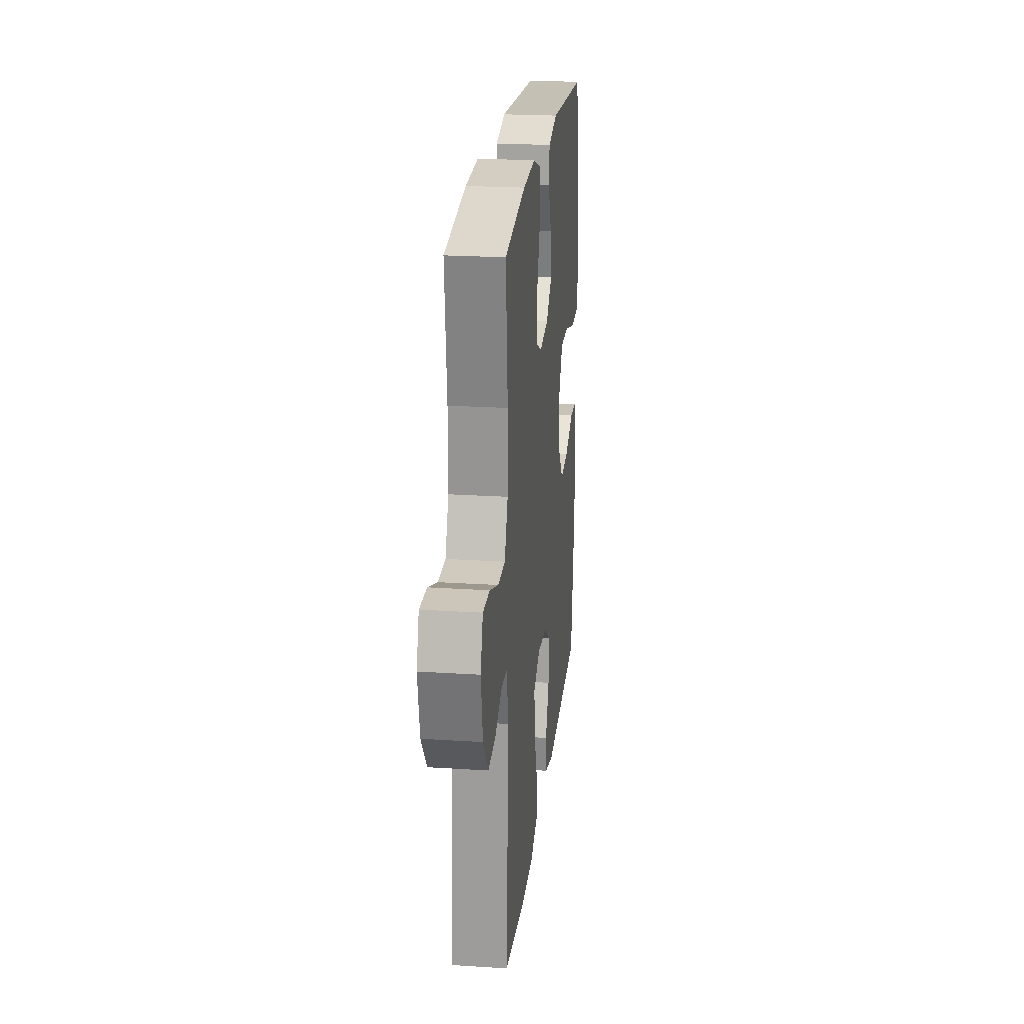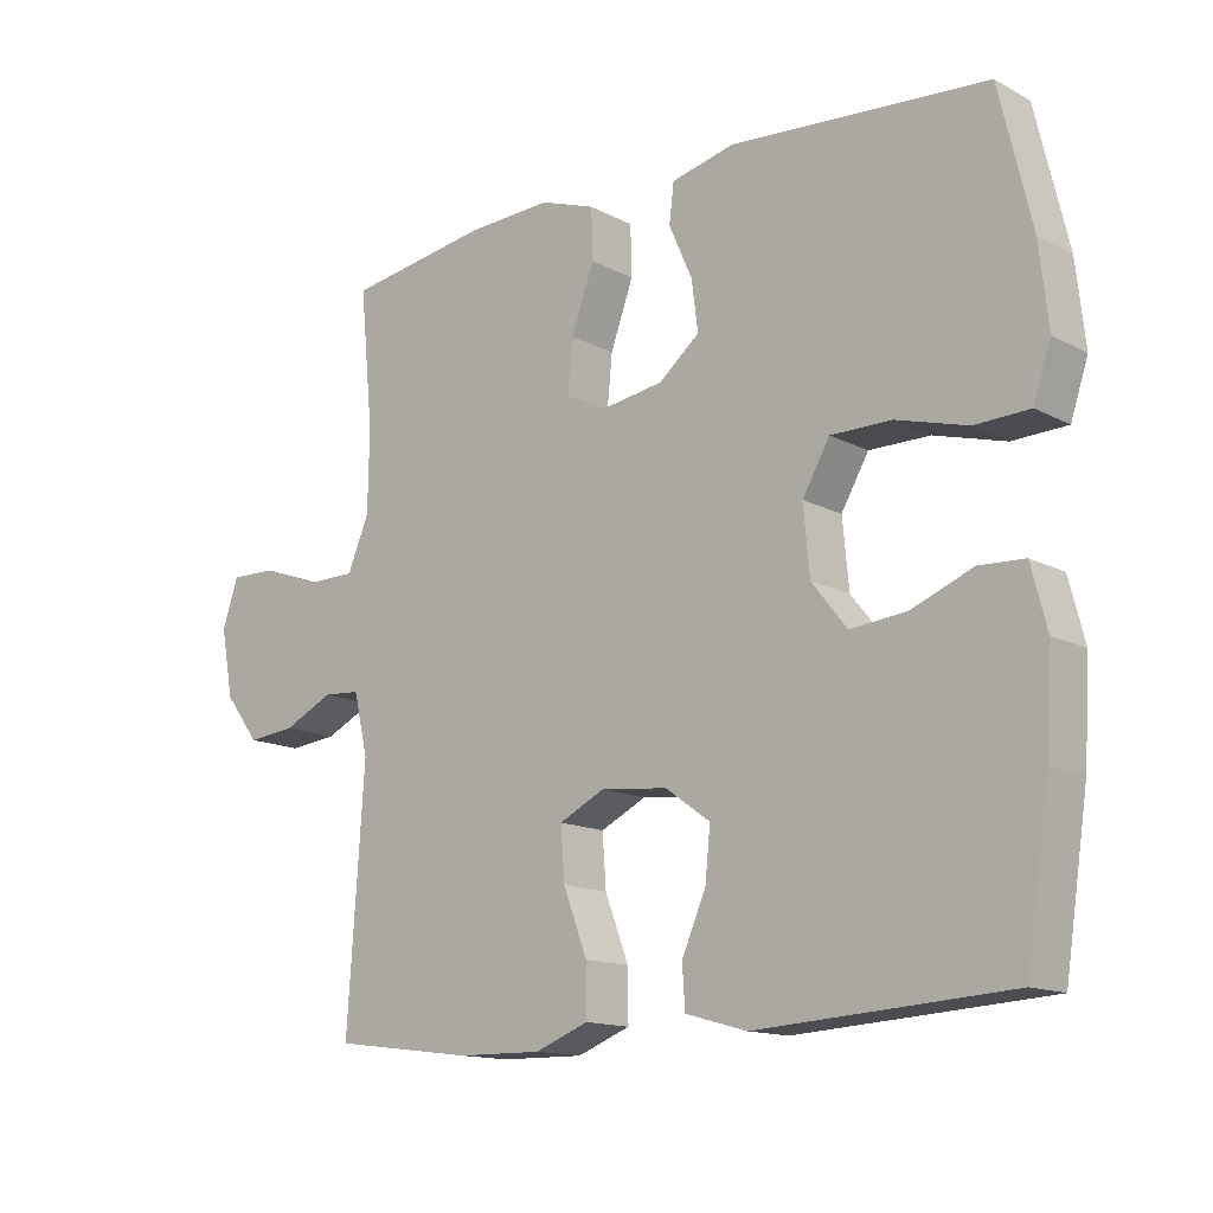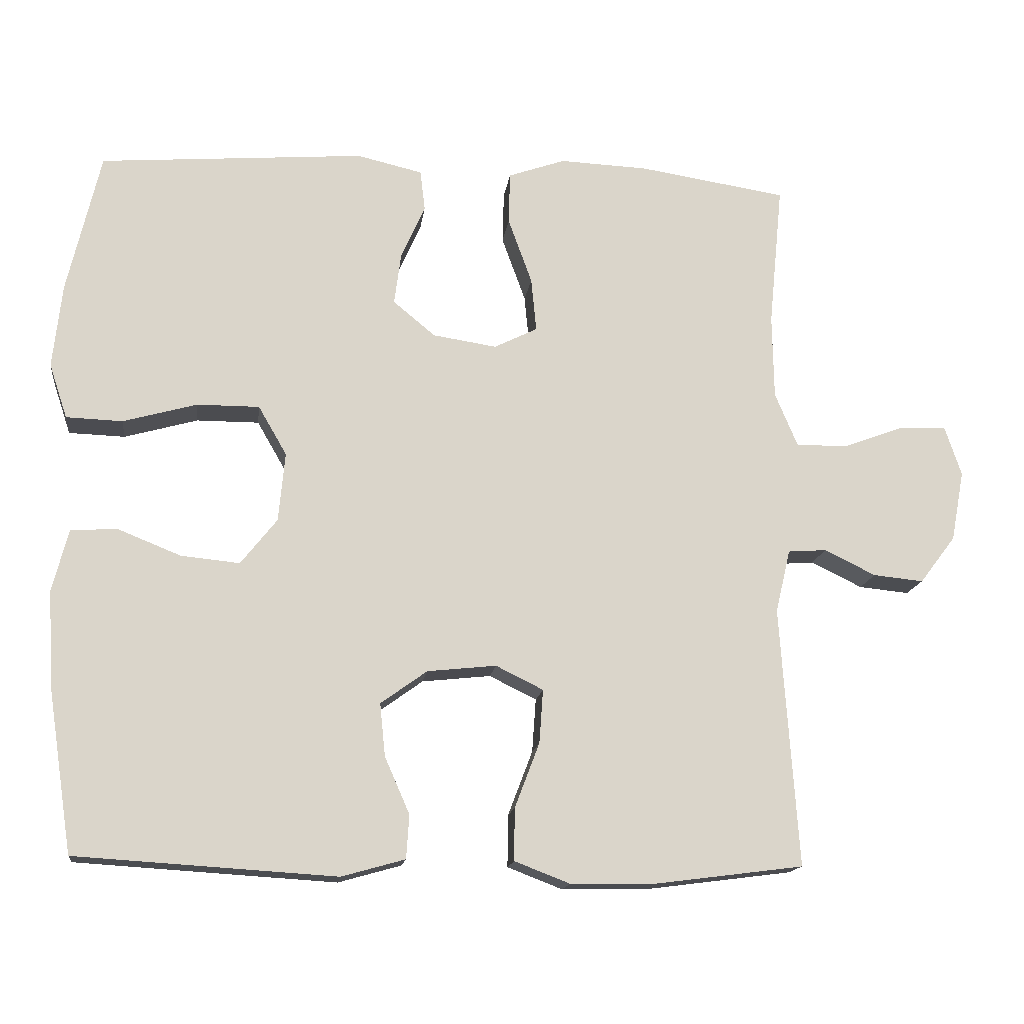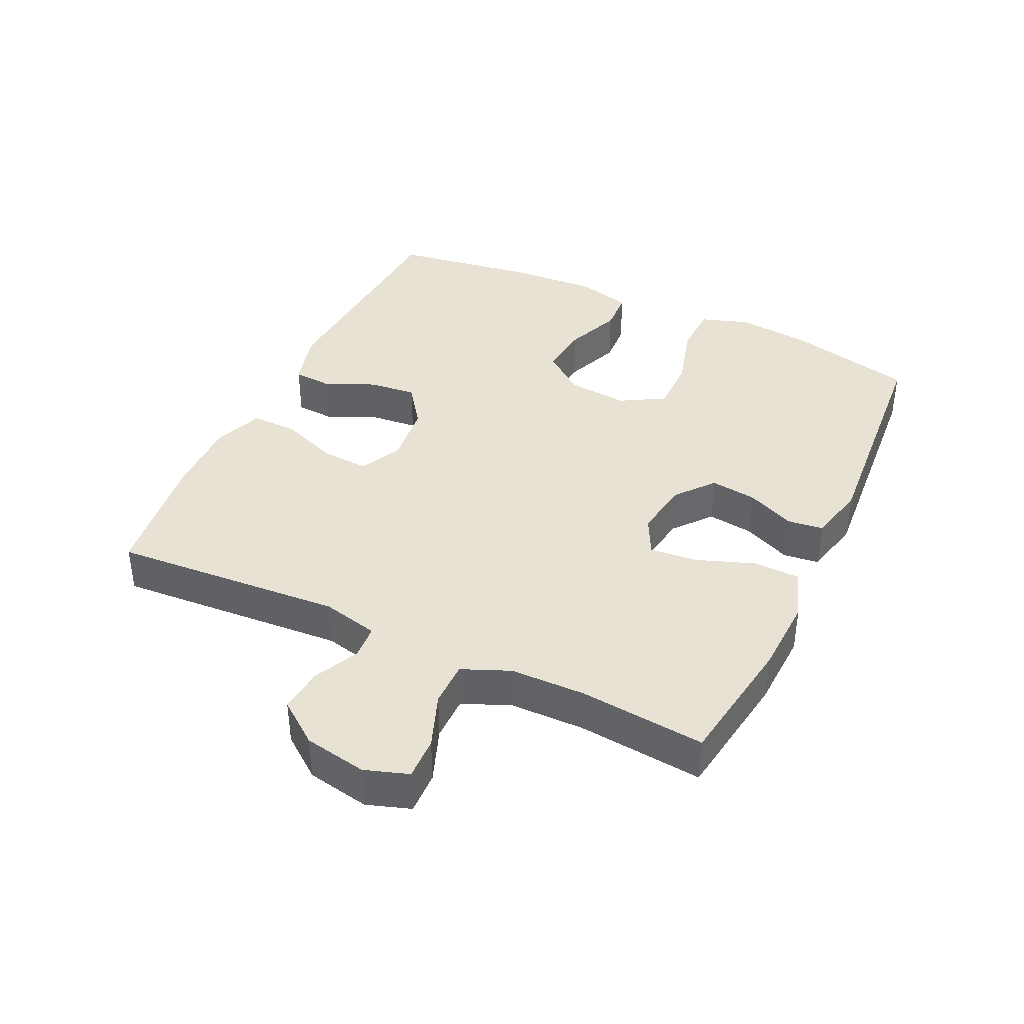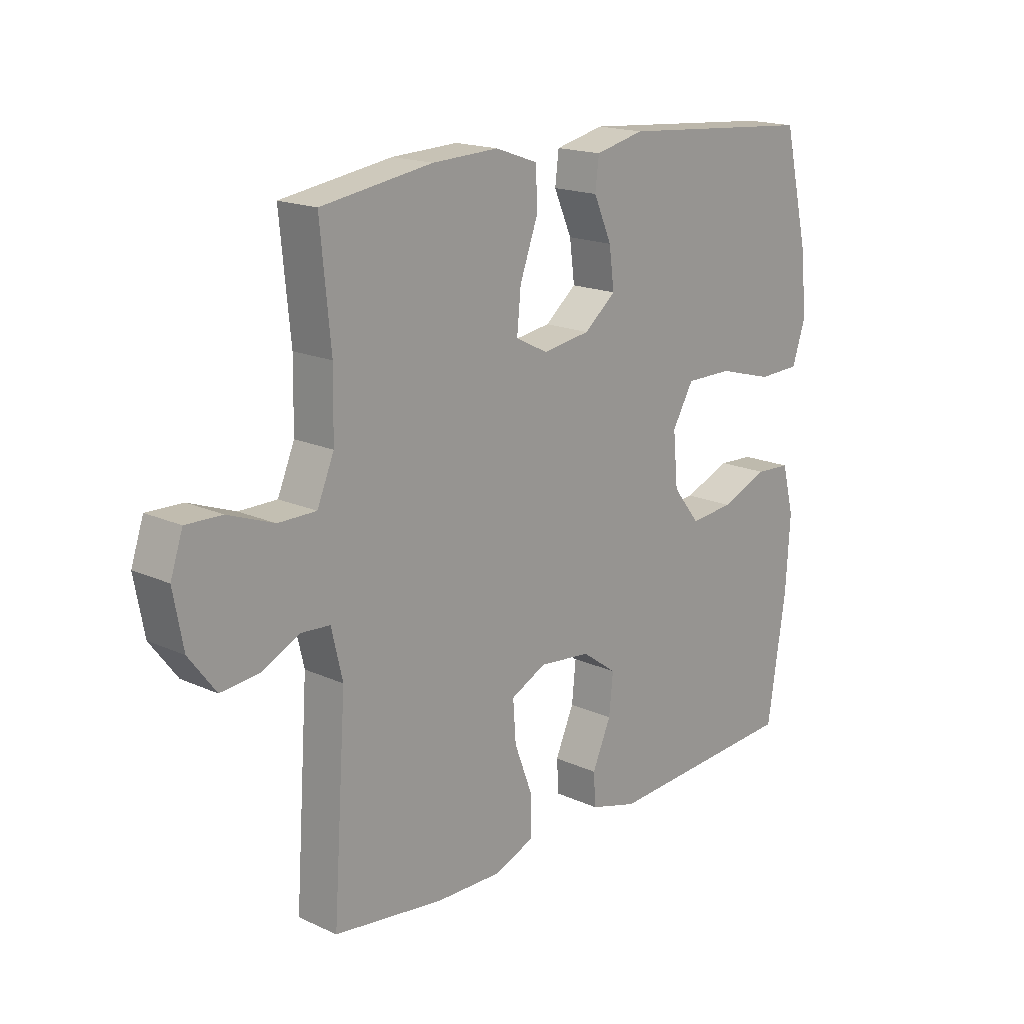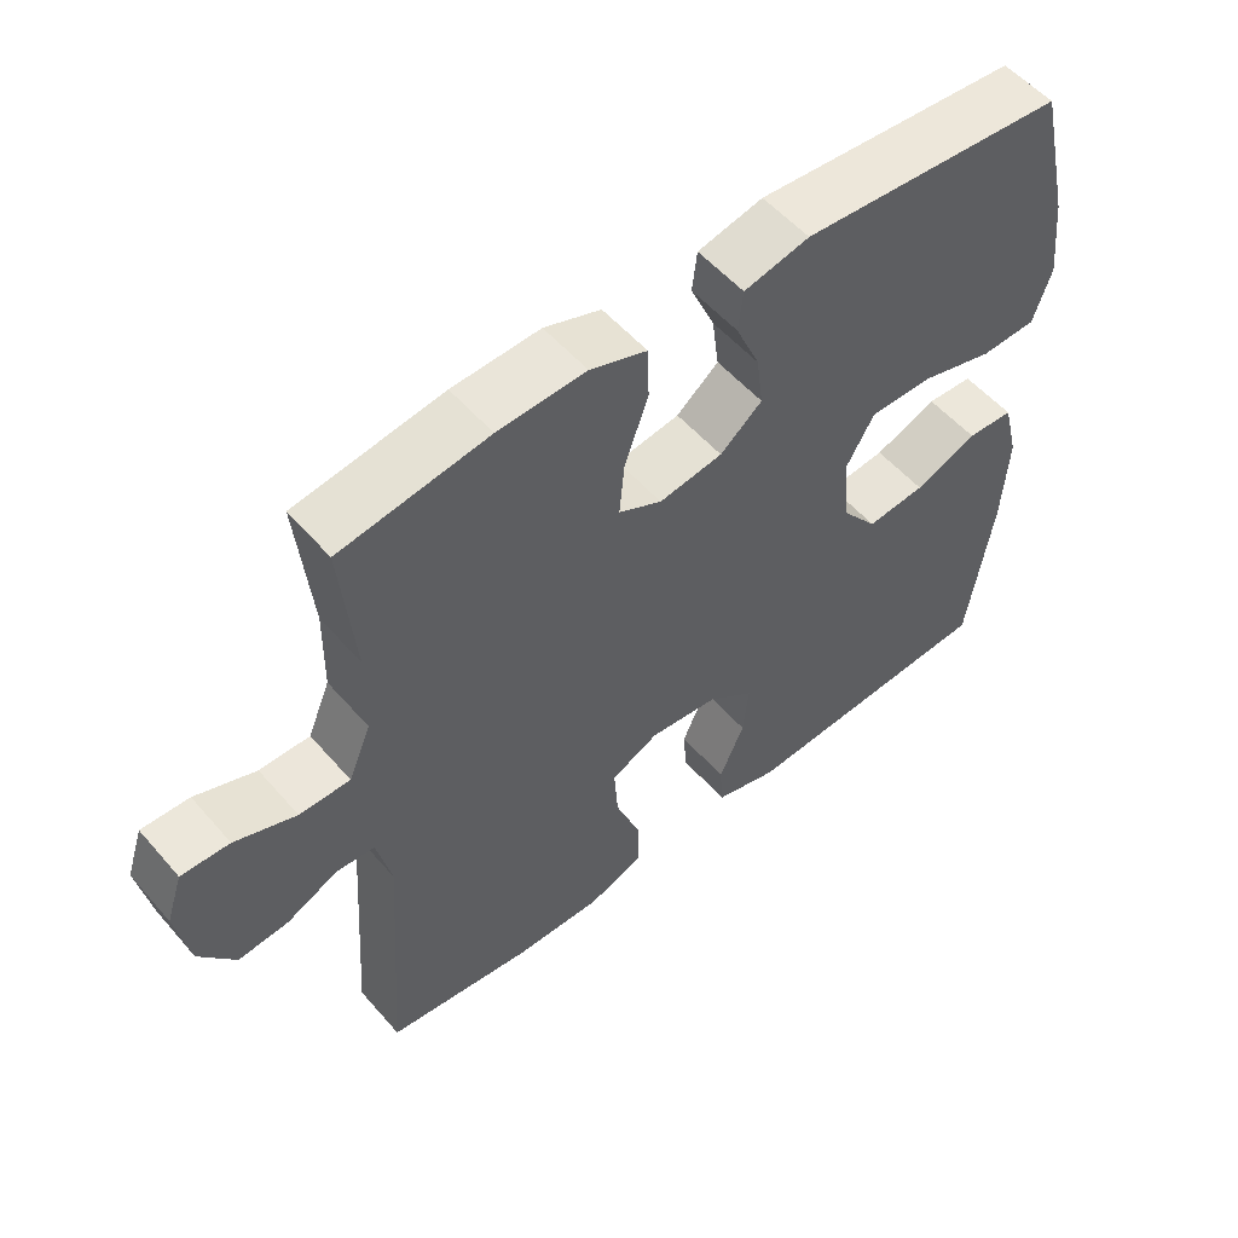
<metadata>
{"format":"obj","ext":"obj","renderer":"f3d","projection":"perspective","resolution":1024,"background":"white","views":[{"elev":22.6,"azim":-83.6,"up":"+Z"},{"elev":-14.1,"azim":41.0,"up":"+Z"},{"elev":-15.2,"azim":172.8,"up":"+Z"},{"elev":39.8,"azim":-64.8,"up":"+Y"},{"elev":17.4,"azim":-47.9,"up":"+Z"},{"elev":54.0,"azim":-39.9,"up":"+Z"}]}
</metadata>
<code>
o path6932
v -0.4512 0.0375 0.2968
v -0.4531 0.0375 0.1792
v -0.4846 0.0375 0.1042
v -0.555 0.0375 0.1039
v -0.6401 0.0375 0.1355
v -0.707 0.0375 0.1374
v -0.73 0.0375 0.06867
v -0.7117 0.0375 -0.02947
v -0.6618 0.0375 -0.09526
v -0.5917 0.0375 -0.08826
v -0.5199 0.0375 -0.05347
v -0.4666 0.0375 -0.05721
v -0.446 0.0375 -0.1452
v -0.4705 0.0375 -0.5072
v -0.2663 0.0375 -0.5334
v -0.1451 0.0375 -0.5354
v -0.06818 0.0375 -0.5057
v -0.06884 0.0375 -0.4331
v -0.1034 0.0375 -0.3425
v -0.1087 0.0375 -0.2675
v -0.04275 0.0375 -0.2349
v 0.0535 0.0375 -0.2451
v 0.1181 0.0375 -0.2917
v 0.1107 0.0375 -0.3653
v 0.07588 0.0375 -0.4445
v 0.07989 0.0375 -0.5053
v 0.1683 0.0375 -0.5301
v 0.5312 0.0375 -0.5072
v 0.5654 0.0375 -0.2813
v 0.5736 0.0375 -0.1463
v 0.5513 0.0375 -0.05874
v 0.486 0.0375 -0.05532
v 0.3982 0.0375 -0.09064
v 0.3166 0.0375 -0.09875
v 0.266 0.0375 -0.03478
v 0.257 0.0375 0.06174
v 0.2966 0.0375 0.1302
v 0.3838 0.0375 0.1301
v 0.4866 0.0375 0.1014
v 0.5651 0.0375 0.1042
v 0.5903 0.0375 0.1802
v 0.5775 0.0375 0.2978
v 0.5312 0.0375 0.4947
v 0.1622 0.0375 0.5232
v 0.07081 0.0375 0.502
v 0.06399 0.0375 0.4454
v 0.09758 0.0375 0.3697
v 0.107 0.0375 0.2974
v 0.04827 0.0375 0.2489
v -0.0405 0.0375 0.2353
v -0.1007 0.0375 0.2652
v -0.09351 0.0375 0.3401
v -0.06028 0.0375 0.4317
v -0.06214 0.0375 0.5043
v -0.1413 0.0375 0.532
v -0.2643 0.0375 0.5267
v -0.4705 0.0375 0.4947
v -0.4512 -0.0375 0.2968
v -0.4531 -0.0375 0.1792
v -0.4846 -0.0375 0.1042
v -0.555 -0.0375 0.1039
v -0.6401 -0.0375 0.1355
v -0.707 -0.0375 0.1374
v -0.73 -0.0375 0.06867
v -0.7117 -0.0375 -0.02947
v -0.6618 -0.0375 -0.09526
v -0.5917 -0.0375 -0.08826
v -0.5199 -0.0375 -0.05347
v -0.4666 -0.0375 -0.05721
v -0.446 -0.0375 -0.1452
v -0.4705 -0.0375 -0.5072
v -0.2663 -0.0375 -0.5334
v -0.1451 -0.0375 -0.5354
v -0.06818 -0.0375 -0.5057
v -0.06884 -0.0375 -0.4331
v -0.1034 -0.0375 -0.3425
v -0.1087 -0.0375 -0.2675
v -0.04275 -0.0375 -0.2349
v 0.0535 -0.0375 -0.2451
v 0.1181 -0.0375 -0.2917
v 0.1107 -0.0375 -0.3653
v 0.07588 -0.0375 -0.4445
v 0.07989 -0.0375 -0.5053
v 0.1683 -0.0375 -0.5301
v 0.5312 -0.0375 -0.5072
v 0.5654 -0.0375 -0.2813
v 0.5736 -0.0375 -0.1463
v 0.5513 -0.0375 -0.05874
v 0.486 -0.0375 -0.05532
v 0.3982 -0.0375 -0.09064
v 0.3166 -0.0375 -0.09875
v 0.266 -0.0375 -0.03478
v 0.257 -0.0375 0.06174
v 0.2966 -0.0375 0.1302
v 0.3838 -0.0375 0.1301
v 0.4866 -0.0375 0.1014
v 0.5651 -0.0375 0.1042
v 0.5903 -0.0375 0.1802
v 0.5775 -0.0375 0.2978
v 0.5312 -0.0375 0.4947
v 0.1622 -0.0375 0.5232
v 0.07081 -0.0375 0.502
v 0.06399 -0.0375 0.4454
v 0.09758 -0.0375 0.3697
v 0.107 -0.0375 0.2974
v 0.04827 -0.0375 0.2489
v -0.0405 -0.0375 0.2353
v -0.1007 -0.0375 0.2652
v -0.09351 -0.0375 0.3401
v -0.06028 -0.0375 0.4317
v -0.06214 -0.0375 0.5043
v -0.1413 -0.0375 0.532
v -0.2643 -0.0375 0.5267
v -0.4705 -0.0375 0.4947
v -0.707 0.0375 0.1374
v -0.707 0.0375 0.1374
v -0.73 0.0375 0.06867
v -0.7117 0.0375 -0.02947
v -0.6618 0.0375 -0.09526
v -0.6401 0.0375 0.1355
v -0.5917 0.0375 -0.08826
v -0.555 0.0375 0.1039
v -0.5199 0.0375 -0.05347
v -0.4846 0.0375 0.1042
v -0.4846 0.0375 0.1042
v -0.4666 0.0375 -0.05721
v -0.4666 0.0375 -0.05721
v -0.4531 0.0375 0.1792
v -0.446 0.0375 -0.1452
v -0.4705 0.0375 0.4947
v -0.4705 0.0375 0.4947
v -0.4512 0.0375 0.2968
v -0.4705 0.0375 -0.5072
v -0.4705 0.0375 -0.5072
v -0.2663 0.0375 -0.5334
v -0.2643 0.0375 0.5267
v -0.1451 0.0375 -0.5354
v -0.1413 0.0375 0.532
v -0.1034 0.0375 -0.3425
v -0.1087 0.0375 -0.2675
v -0.1087 0.0375 -0.2675
v -0.06818 0.0375 -0.5057
v -0.06818 0.0375 -0.5057
v -0.06214 0.0375 0.5043
v -0.06214 0.0375 0.5043
v -0.1007 0.0375 0.2652
v -0.1007 0.0375 0.2652
v -0.09351 0.0375 0.3401
v -0.04275 0.0375 -0.2349
v -0.06884 0.0375 -0.4331
v -0.0405 0.0375 0.2353
v -0.06028 0.0375 0.4317
v 0.0535 0.0375 -0.2451
v 0.04827 0.0375 0.2489
v 0.107 0.0375 0.2974
v 0.1181 0.0375 -0.2917
v 0.07081 0.0375 0.502
v 0.07081 0.0375 0.502
v 0.06399 0.0375 0.4454
v 0.09758 0.0375 0.3697
v 0.1622 0.0375 0.5232
v 0.1107 0.0375 -0.3653
v 0.07588 0.0375 -0.4445
v 0.07989 0.0375 -0.5053
v 0.07989 0.0375 -0.5053
v 0.1683 0.0375 -0.5301
v 0.257 0.0375 0.06174
v 0.2966 0.0375 0.1302
v 0.266 0.0375 -0.03478
v 0.3166 0.0375 -0.09875
v 0.3838 0.0375 0.1301
v 0.3982 0.0375 -0.09064
v 0.4866 0.0375 0.1014
v 0.486 0.0375 -0.05532
v 0.5312 0.0375 0.4947
v 0.5312 0.0375 0.4947
v 0.5513 0.0375 -0.05874
v 0.5513 0.0375 -0.05874
v 0.5651 0.0375 0.1042
v 0.5651 0.0375 0.1042
v 0.5312 0.0375 -0.5072
v 0.5312 0.0375 -0.5072
v 0.5654 0.0375 -0.2813
v 0.5736 0.0375 -0.1463
v 0.5775 0.0375 0.2978
v 0.5903 0.0375 0.1802
v -0.707 -0.0375 0.1374
v -0.707 -0.0375 0.1374
v -0.73 -0.0375 0.06867
v -0.7117 -0.0375 -0.02947
v -0.6618 -0.0375 -0.09526
v -0.6401 -0.0375 0.1355
v -0.5917 -0.0375 -0.08826
v -0.555 -0.0375 0.1039
v -0.5199 -0.0375 -0.05347
v -0.4846 -0.0375 0.1042
v -0.4846 -0.0375 0.1042
v -0.4666 -0.0375 -0.05721
v -0.4666 -0.0375 -0.05721
v -0.4531 -0.0375 0.1792
v -0.446 -0.0375 -0.1452
v -0.4705 -0.0375 0.4947
v -0.4705 -0.0375 0.4947
v -0.4512 -0.0375 0.2968
v -0.4705 -0.0375 -0.5072
v -0.4705 -0.0375 -0.5072
v -0.2663 -0.0375 -0.5334
v -0.2643 -0.0375 0.5267
v -0.1451 -0.0375 -0.5354
v -0.1413 -0.0375 0.532
v -0.1034 -0.0375 -0.3425
v -0.1087 -0.0375 -0.2675
v -0.1087 -0.0375 -0.2675
v -0.06818 -0.0375 -0.5057
v -0.06818 -0.0375 -0.5057
v -0.06214 -0.0375 0.5043
v -0.06214 -0.0375 0.5043
v -0.1007 -0.0375 0.2652
v -0.1007 -0.0375 0.2652
v -0.09351 -0.0375 0.3401
v -0.04275 -0.0375 -0.2349
v -0.06884 -0.0375 -0.4331
v -0.0405 -0.0375 0.2353
v -0.06028 -0.0375 0.4317
v 0.0535 -0.0375 -0.2451
v 0.04827 -0.0375 0.2489
v 0.107 -0.0375 0.2974
v 0.1181 -0.0375 -0.2917
v 0.07081 -0.0375 0.502
v 0.07081 -0.0375 0.502
v 0.06399 -0.0375 0.4454
v 0.09758 -0.0375 0.3697
v 0.1622 -0.0375 0.5232
v 0.1107 -0.0375 -0.3653
v 0.07588 -0.0375 -0.4445
v 0.07989 -0.0375 -0.5053
v 0.07989 -0.0375 -0.5053
v 0.1683 -0.0375 -0.5301
v 0.257 -0.0375 0.06174
v 0.2966 -0.0375 0.1302
v 0.266 -0.0375 -0.03478
v 0.3166 -0.0375 -0.09875
v 0.3838 -0.0375 0.1301
v 0.3982 -0.0375 -0.09064
v 0.4866 -0.0375 0.1014
v 0.486 -0.0375 -0.05532
v 0.5312 -0.0375 0.4947
v 0.5312 -0.0375 0.4947
v 0.5513 -0.0375 -0.05874
v 0.5513 -0.0375 -0.05874
v 0.5651 -0.0375 0.1042
v 0.5651 -0.0375 0.1042
v 0.5312 -0.0375 -0.5072
v 0.5312 -0.0375 -0.5072
v 0.5654 -0.0375 -0.2813
v 0.5736 -0.0375 -0.1463
v 0.5775 -0.0375 0.2978
v 0.5903 -0.0375 0.1802
f 190 192 189
f 204 220 208
f 231 233 229
f 211 212 201
f 221 239 223
f 214 222 209
f 245 257 243
f 218 220 204
f 247 243 257
f 255 242 228
f 200 218 204
f 207 211 201
f 256 244 255
f 225 241 221
f 195 196 194
f 239 221 241
f 201 212 198
f 234 255 228
f 244 256 246
f 220 224 210
f 208 220 210
f 227 233 232
f 257 245 258
f 243 247 240
f 240 233 227
f 207 201 205
f 189 192 187
f 235 238 234
f 193 190 191
f 228 241 225
f 193 194 190
f 221 223 198
f 244 242 255
f 249 246 256
f 223 239 226
f 239 240 226
f 232 233 231
f 233 240 247
f 218 200 198
f 195 194 193
f 211 209 222
f 238 253 234
f 241 228 242
f 255 234 253
f 210 224 216
f 251 258 245
f 209 211 207
f 226 240 227
f 204 208 202
f 198 196 195
f 236 238 235
f 192 190 194
f 198 223 218
f 221 198 212
f 198 200 196
f 116 7 64 188
f 7 8 65 64
f 8 9 66 65
f 5 6 63 62
f 9 10 67 66
f 4 5 62 61
f 10 11 68 67
f 125 4 61 197
f 11 127 199 68
f 2 3 60 59
f 12 13 70 69
f 131 1 58 203
f 1 2 59 58
f 13 134 206 70
f 14 15 72 71
f 56 57 114 113
f 15 16 73 72
f 55 56 113 112
f 19 141 213 76
f 16 143 215 73
f 145 55 112 217
f 147 52 109 219
f 20 21 78 77
f 18 19 76 75
f 17 18 75 74
f 50 51 108 107
f 53 54 111 110
f 52 53 110 109
f 21 22 79 78
f 49 50 107 106
f 48 49 106 105
f 22 23 80 79
f 158 46 103 230
f 46 47 104 103
f 44 45 102 101
f 24 25 82 81
f 25 165 237 82
f 26 27 84 83
f 47 48 105 104
f 23 24 81 80
f 36 37 94 93
f 35 36 93 92
f 34 35 92 91
f 37 38 95 94
f 33 34 91 90
f 38 39 96 95
f 32 33 90 89
f 176 44 101 248
f 178 32 89 250
f 39 180 252 96
f 27 182 254 84
f 28 29 86 85
f 30 31 88 87
f 29 30 87 86
f 42 43 100 99
f 41 42 99 98
f 40 41 98 97
f 118 117 120
f 132 136 148
f 159 157 161
f 139 129 140
f 149 151 167
f 142 137 150
f 173 171 185
f 146 132 148
f 175 185 171
f 183 156 170
f 128 132 146
f 135 129 139
f 184 183 172
f 153 149 169
f 123 122 124
f 167 169 149
f 129 126 140
f 162 156 183
f 172 174 184
f 148 138 152
f 136 138 148
f 155 160 161
f 185 186 173
f 171 168 175
f 168 155 161
f 135 133 129
f 117 115 120
f 163 162 166
f 121 119 118
f 156 153 169
f 121 118 122
f 149 126 151
f 172 183 170
f 177 184 174
f 151 154 167
f 167 154 168
f 160 159 161
f 161 175 168
f 146 126 128
f 123 121 122
f 139 150 137
f 166 162 181
f 169 170 156
f 183 181 162
f 138 144 152
f 179 173 186
f 137 135 139
f 154 155 168
f 132 130 136
f 126 123 124
f 164 163 166
f 120 122 118
f 126 146 151
f 149 140 126
f 126 124 128

</code>
